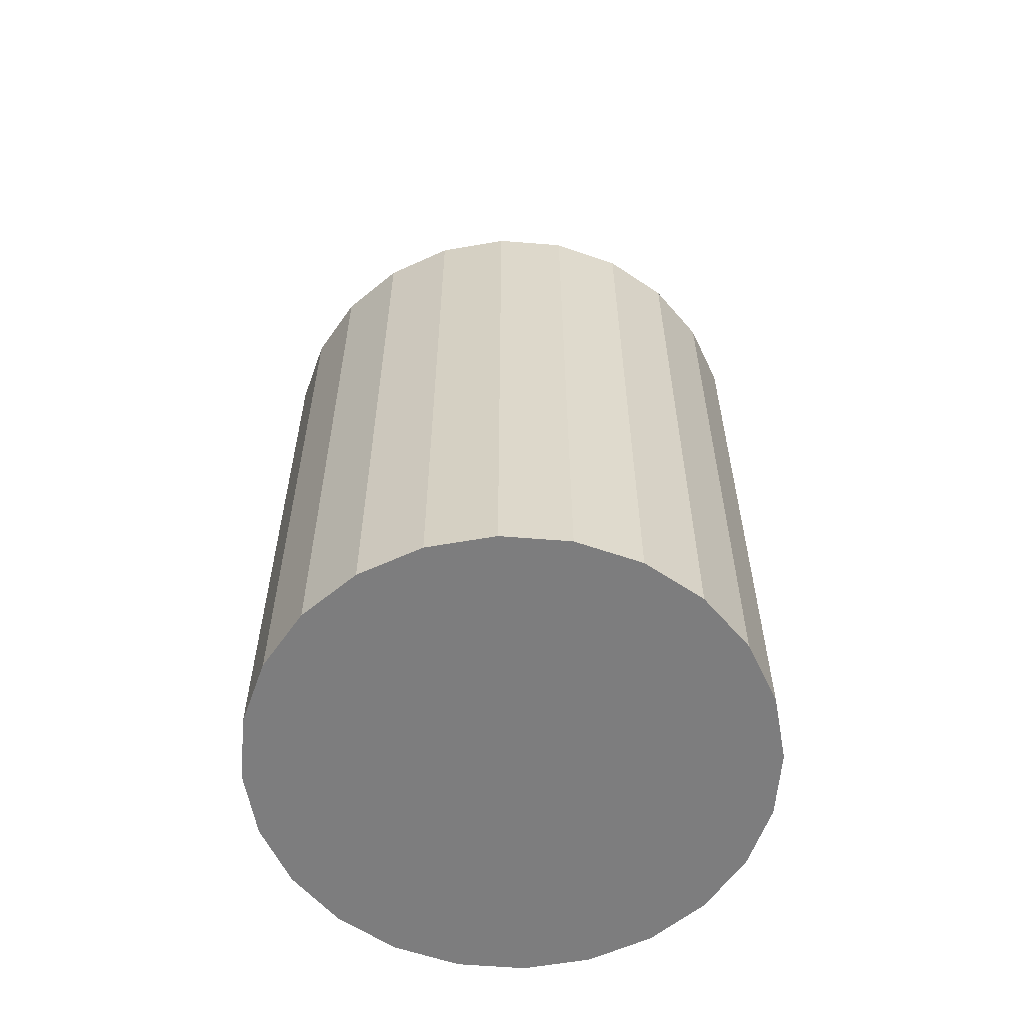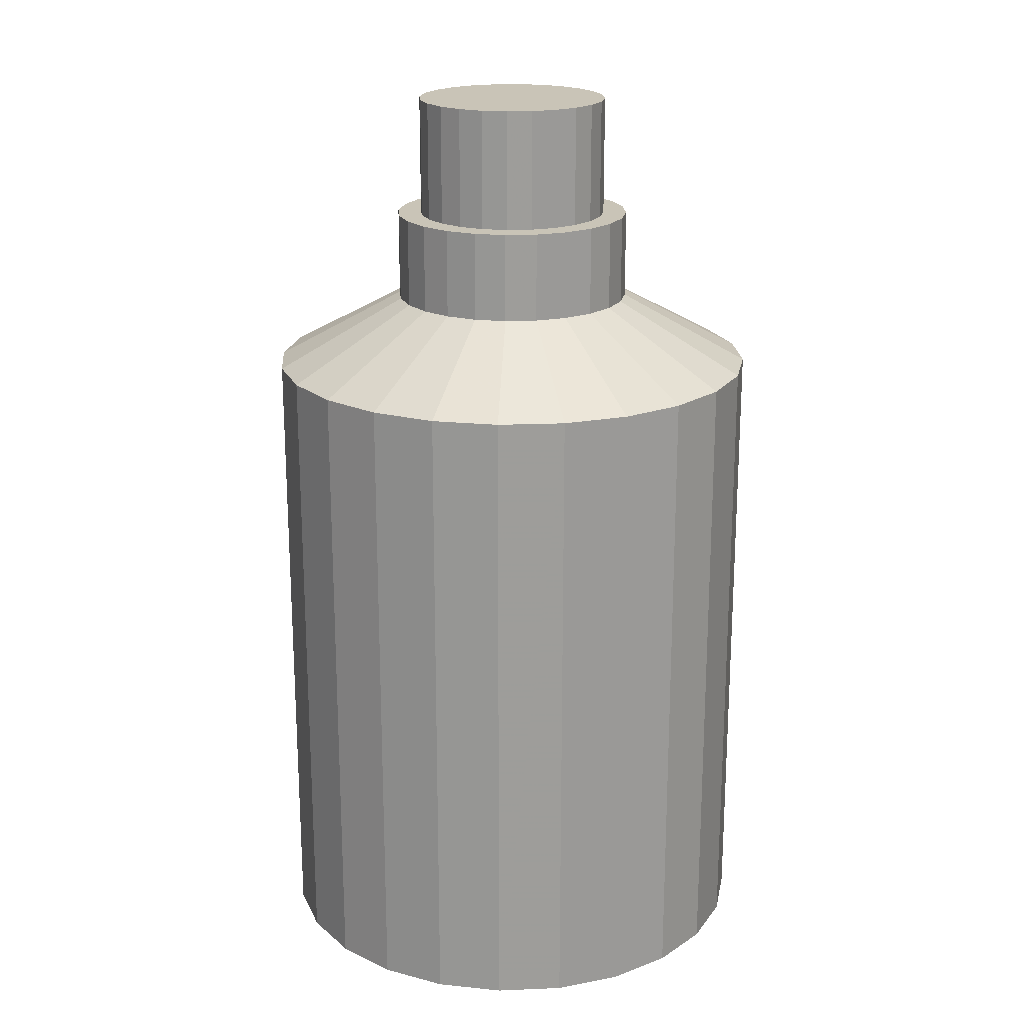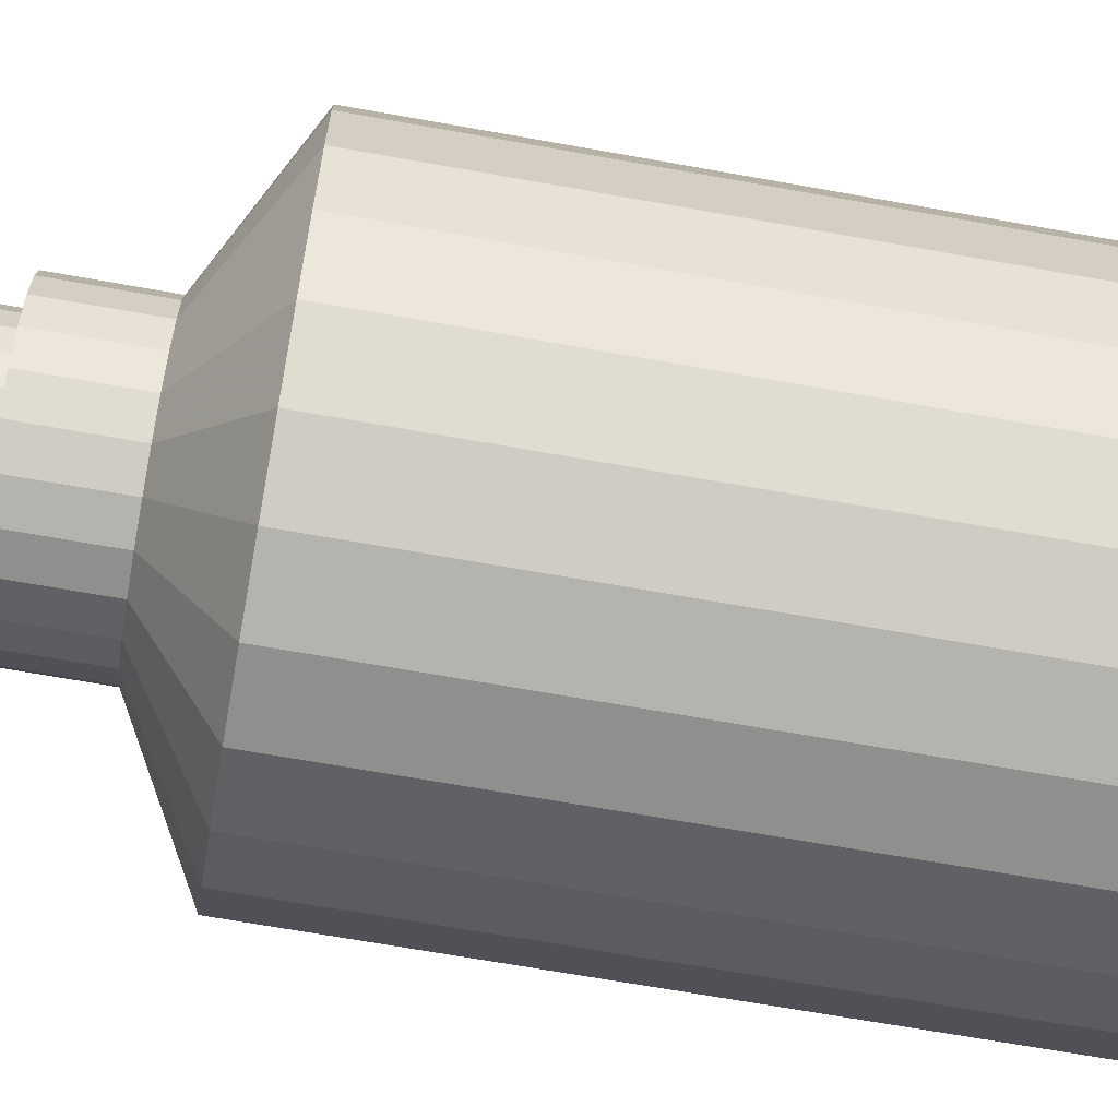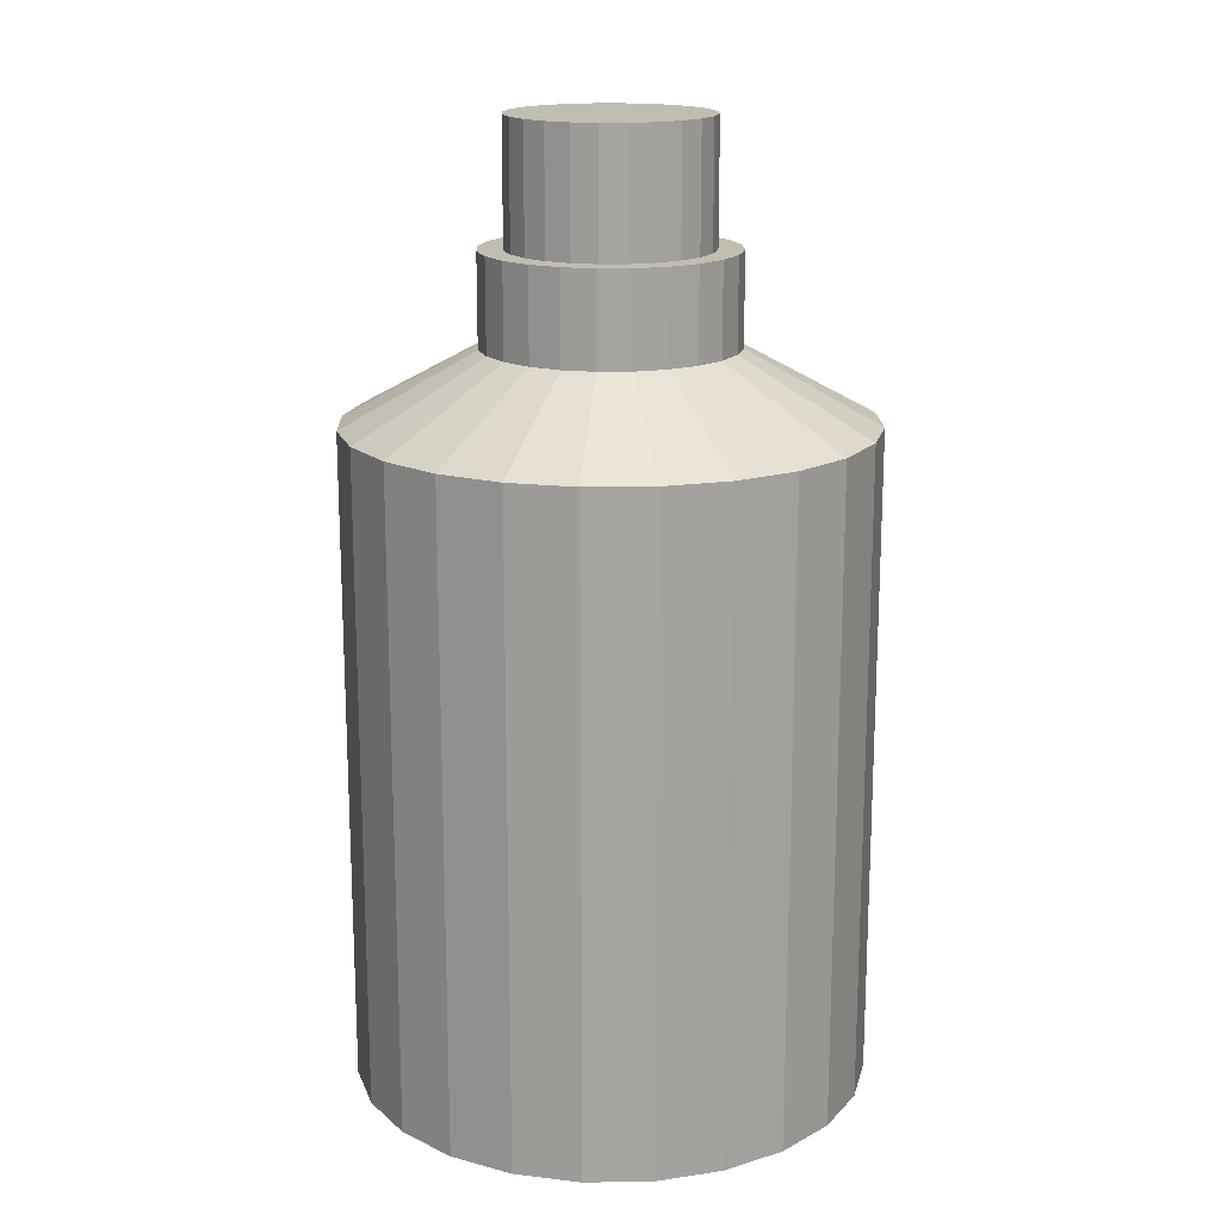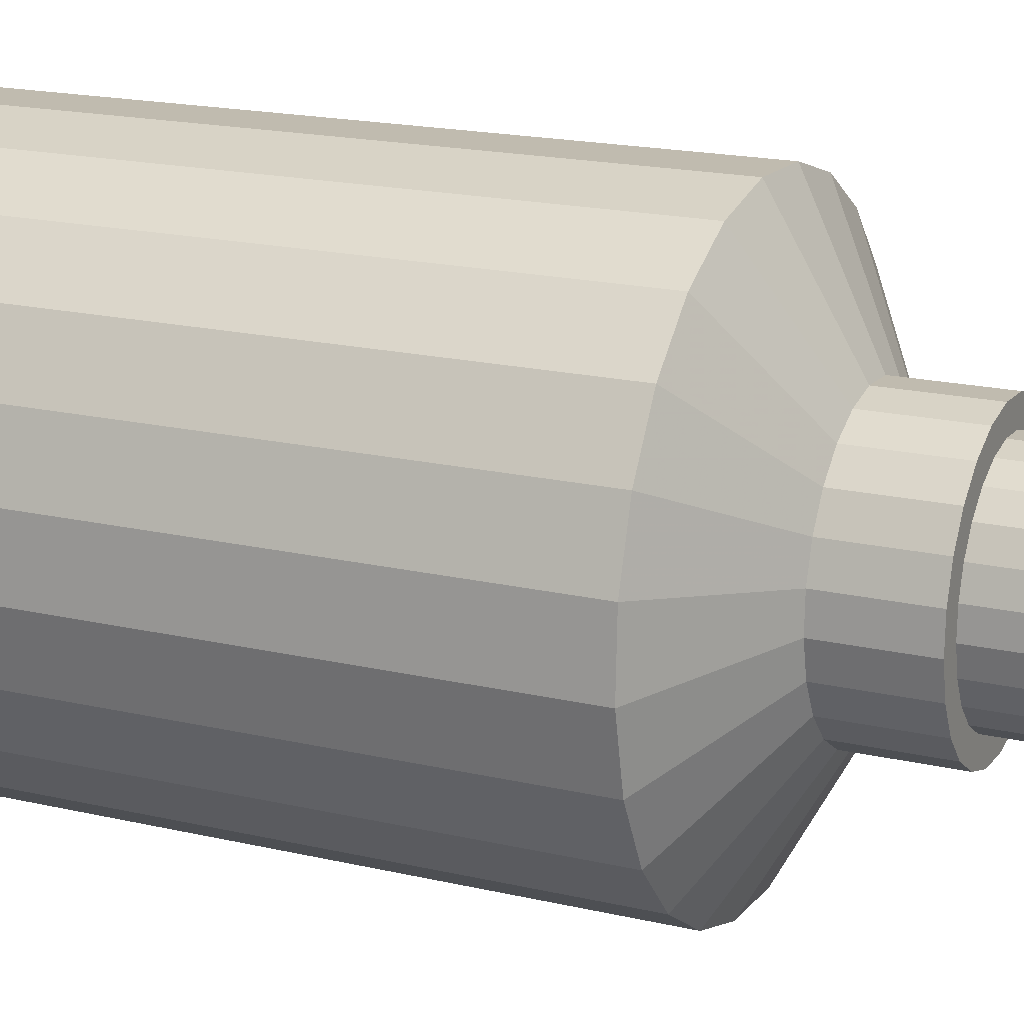
<metadata>
{"format":"obj","ext":"obj","renderer":"f3d","projection":"perspective","resolution":1024,"background":"white","views":[{"elev":-59.2,"azim":-97.0,"up":"+Y"},{"elev":20.0,"azim":-111.6,"up":"+Y"},{"elev":-67.4,"azim":-100.2,"up":"+Z"},{"elev":16.9,"azim":131.0,"up":"+Y"},{"elev":18.0,"azim":114.7,"up":"+Z"}]}
</metadata>
<code>
o mesh1_mesh1-geometry
v -0.08037 0.2936 -0.06689
v -0.007627 0.2936 -0.08332
v -0.06032 0.2936 -0.08541
v -0.02893 0.2936 -0.07851
v 0.04381 0.2936 -0.09494
v -0.06032 0.2168 -0.08541
v -0.04827 0.2936 -0.06835
v -0.007627 0.3968 -0.08332
v -0.03616 0.2936 -0.09811
v 0.0142 0.2936 -0.08246
v -0.08037 0.2168 -0.06689
v -0.03616 0.2168 -0.09811
v -0.06431 0.2936 -0.05353
v -0.02893 0.3968 -0.07851
v 0.0142 0.3968 -0.08246
v 0.01774 0.2936 -0.103
v 0.06689 0.2936 -0.08037
v -0.166 0.1563 -0.1382
v -0.09495 0.2936 -0.04381
v -0.1246 0.1563 -0.1765
v -0.04827 0.3968 -0.06835
v -0.009533 0.2936 -0.1041
v 0.01774 0.2168 -0.103
v 0.03506 0.3968 -0.07598
v 0.03506 0.2936 -0.07598
v 0.06689 0.2168 -0.08037
v -0.1961 0.1563 -0.09051
v -0.09495 0.2168 -0.04381
v -0.0747 0.1563 -0.2027
v -0.07597 0.2936 -0.03506
v -0.06431 0.3968 -0.05353
v 0.04381 0.2168 -0.09494
v -0.009533 0.2168 -0.1041
v 0.08541 0.2936 -0.06032
v 0.08541 0.2168 -0.06032
v -0.166 -0.3968 -0.1382
v -0.103 0.2936 -0.01774
v -0.1246 -0.3968 -0.1765
v -0.07597 0.3968 -0.03506
v 0.05353 0.3968 -0.06431
v 0.09051 0.1563 -0.1961
v 0.05353 0.2936 -0.06431
v 0.1382 0.1563 -0.166
v 0.1765 0.1563 -0.1246
v -0.2129 0.1563 -0.03666
v -0.1961 -0.3968 -0.09051
v -0.103 0.2168 -0.01774
v -0.01969 0.1563 -0.2151
v -0.0747 -0.3968 -0.2027
v -0.08246 0.2936 -0.0142
v -0.08246 0.3968 -0.0142
v 0.06835 0.3968 -0.04827
v 0.03666 0.1563 -0.2129
v 0.06835 0.2936 -0.04827
v 0.09811 0.2168 -0.03616
v 0.2027 0.1563 -0.0747
v 0.1382 -0.3968 -0.166
v 0.1765 -0.3968 -0.1246
v -0.1041 0.2936 0.009533
v 0.09051 -0.3968 -0.1961
v 0.07851 0.3968 -0.02893
v 0.03666 -0.3968 -0.2129
v 0.09811 0.2936 -0.03616
v 0.2027 -0.3968 -0.0747
v -0.2143 0.1563 -0.002155
v -0.2129 -0.3968 -0.03666
v -0.1041 0.2168 0.009533
v -0.01969 -0.3968 -0.2151
v -0.08332 0.2936 0.007628
v -0.08332 0.3968 0.007628
v 0.08332 0.3968 -0.007628
v 0.07851 0.2936 -0.02893
v 0.1041 0.2168 -0.009532
v 0.2151 0.1563 -0.01969
v 0.2151 -0.3968 -0.01969
v -0.09811 0.2936 0.03616
v -0.07851 0.2936 0.02893
v 0.08332 0.2936 -0.007628
v 0.1041 0.2936 -0.009532
v -0.2146 0.1563 0.005659
v -0.2143 -0.3968 -0.002155
v -0.09811 0.2168 0.03616
v -0.07851 0.3968 0.02893
v 0.08246 0.3968 0.0142
v 0.08246 0.2936 0.0142
v 0.103 0.2168 0.01774
v 0.2129 0.1563 0.03666
v 0.2129 -0.3968 0.03666
v -0.2151 0.1563 0.01969
v -0.08541 0.2936 0.06032
v -0.06835 0.2936 0.04827
v -0.06835 0.3968 0.04827
v 0.103 0.2936 0.01774
v -0.2146 -0.3968 0.005659
v -0.2027 0.1563 0.0747
v -0.08541 0.2168 0.06032
v 0.07597 0.3968 0.03506
v 0.07597 0.2936 0.03506
v 0.09495 0.2168 0.04381
v 0.1961 -0.3968 0.09051
v -0.2151 -0.3968 0.01969
v -0.06689 0.2936 0.08037
v -0.05353 0.2936 0.06431
v -0.05353 0.3968 0.06431
v 0.06431 0.3968 0.05353
v 0.09495 0.2936 0.04381
v 0.1961 0.1563 0.09051
v -0.2027 -0.3968 0.0747
v -0.1765 0.1563 0.1246
v -0.06689 0.2168 0.08037
v 0.06431 0.2936 0.05353
v 0.08037 0.2168 0.06689
v 0.166 -0.3968 0.1382
v -0.1765 -0.3968 0.1246
v -0.04381 0.2936 0.09494
v -0.03506 0.2936 0.07598
v 0.04827 0.3968 0.06835
v 0.08037 0.2936 0.06689
v 0.166 0.1563 0.1382
v -0.1382 0.1563 0.166
v -0.04381 0.2168 0.09494
v -0.0142 0.2936 0.08246
v -0.03506 0.3968 0.07598
v 0.04827 0.2936 0.06835
v 0.06032 0.2936 0.08541
v 0.06032 0.2168 0.08541
v 0.1246 0.1563 0.1765
v -0.1382 -0.3968 0.166
v -0.01774 0.2168 0.103
v 0.007628 0.2936 0.08332
v 0.02893 0.3968 0.07851
v 0.1246 -0.3968 0.1765
v -0.09051 0.1563 0.1961
v -0.01774 0.2936 0.103
v -0.0142 0.3968 0.08246
v 0.02893 0.2936 0.07851
v 0.03616 0.2936 0.09811
v 0.03616 0.2168 0.09811
v 0.0747 0.1563 0.2027
v -0.09051 -0.3968 0.1961
v 0.009532 0.2168 0.1041
v -0.03666 0.1563 0.2129
v 0.007628 0.3968 0.08332
v 0.0747 -0.3968 0.2027
v -0.03666 -0.3968 0.2129
v 0.009532 0.2936 0.1041
v 0.01969 0.1563 0.2151
v 0.01969 -0.3968 0.2151
f 1 2 3
f 2 1 4
f 5 3 2
f 4 1 7
f 5 9 3
f 5 2 10
f 7 1 13
f 16 9 5
f 5 10 17
f 13 1 19
f 9 16 22
f 17 10 25
f 13 19 30
f 17 25 34
f 30 19 37
f 34 25 42
f 30 37 50
f 34 42 54
f 38 57 36
f 36 58 46
f 49 60 38
f 50 37 59
f 34 54 63
f 38 60 57
f 36 57 58
f 46 58 64
f 49 62 60
f 50 59 69
f 63 54 72
f 46 64 66
f 62 49 68
f 69 59 77
f 63 72 79
f 66 64 75
f 77 59 76
f 79 72 78
f 66 75 81
f 77 76 91
f 93 78 85
f 79 78 93
f 81 75 88
f 91 76 90
f 93 85 98
f 81 88 94
f 91 90 103
f 93 98 106
f 108 88 100
f 94 88 101
f 103 90 102
f 106 98 111
f 101 88 108
f 108 100 114
f 103 102 116
f 106 111 118
f 114 100 113
f 122 102 115
f 116 102 122
f 118 111 124
f 114 113 128
f 122 115 130
f 118 124 125
f 128 113 132
f 130 115 125
f 125 124 136
f 128 132 140
f 137 115 134
f 125 115 137
f 125 136 130
f 140 132 144
f 137 134 146
f 140 144 145
f 145 144 148
f 6 1 3
f 1 6 11
f 3 12 6
f 12 3 9
f 6 18 11
f 11 19 1
f 12 20 6
f 5 23 16
f 22 12 9
f 26 5 17
f 18 6 20
f 27 11 18
f 19 11 28
f 20 12 29
f 23 22 16
f 23 5 32
f 12 22 33
f 5 26 32
f 17 35 26
f 11 27 28
f 28 37 19
f 33 29 12
f 22 23 33
f 41 23 32
f 35 17 34
f 43 32 26
f 44 26 35
f 45 28 27
f 37 28 47
f 29 33 48
f 53 33 23
f 23 41 53
f 32 43 41
f 34 55 35
f 26 44 43
f 35 56 44
f 28 45 47
f 47 59 37
f 33 53 48
f 55 34 63
f 56 35 55
f 64 44 56
f 65 47 45
f 59 47 67
f 63 73 55
f 55 74 56
f 44 64 58
f 56 75 64
f 47 65 67
f 67 76 59
f 73 63 79
f 74 55 73
f 75 56 74
f 67 65 80
f 76 67 82
f 79 86 73
f 73 87 74
f 74 88 75
f 65 89 80
f 67 80 89
f 81 89 65
f 89 82 67
f 82 90 76
f 86 79 93
f 87 73 86
f 88 74 87
f 94 89 81
f 82 89 95
f 90 82 96
f 93 99 86
f 99 87 86
f 87 100 88
f 89 94 101
f 101 95 89
f 95 96 82
f 96 102 90
f 99 93 106
f 87 99 107
f 100 87 107
f 95 101 108
f 96 95 109
f 102 96 110
f 106 112 99
f 112 107 99
f 107 113 100
f 108 109 95
f 109 110 96
f 110 115 102
f 112 106 118
f 107 112 119
f 113 107 119
f 109 108 114
f 110 109 120
f 115 110 121
f 125 112 118
f 126 119 112
f 127 113 119
f 114 120 109
f 120 121 110
f 129 115 121
f 112 125 126
f 119 126 127
f 113 127 132
f 120 114 128
f 121 120 133
f 115 129 134
f 133 129 121
f 137 126 125
f 138 127 126
f 139 132 127
f 140 120 128
f 120 140 133
f 141 134 129
f 129 133 142
f 126 137 138
f 127 138 139
f 132 139 144
f 145 133 140
f 134 141 146
f 142 141 129
f 133 145 142
f 146 138 137
f 141 139 138
f 147 144 139
f 138 146 141
f 141 142 147
f 148 142 145
f 139 141 147
f 144 147 148
f 142 148 147
f 3 2 1
f 4 1 2
f 2 3 5
f 7 1 4
f 3 9 5
f 10 2 5
f 13 1 7
f 5 9 16
f 17 10 5
f 19 1 13
f 8 15 14
f 22 16 9
f 25 10 17
f 30 19 13
f 21 14 24
f 24 14 15
f 34 25 17
f 37 19 30
f 31 21 40
f 40 21 24
f 42 25 34
f 50 37 30
f 39 31 52
f 52 31 40
f 54 42 34
f 36 57 38
f 46 58 36
f 38 60 49
f 59 37 50
f 51 39 61
f 61 39 52
f 63 54 34
f 57 60 38
f 58 57 36
f 64 58 46
f 60 62 49
f 69 59 50
f 71 51 61
f 72 54 63
f 66 64 46
f 68 49 62
f 77 59 69
f 70 51 71
f 79 72 63
f 75 64 66
f 76 59 77
f 84 70 71
f 78 72 79
f 81 75 66
f 91 76 77
f 83 70 84
f 85 78 93
f 93 78 79
f 88 75 81
f 90 76 91
f 92 83 97
f 97 83 84
f 98 85 93
f 94 88 81
f 103 90 91
f 105 92 97
f 106 98 93
f 100 88 108
f 101 88 94
f 102 90 103
f 104 92 105
f 111 98 106
f 108 88 101
f 114 100 108
f 116 102 103
f 117 104 105
f 118 111 106
f 113 100 114
f 115 102 122
f 122 102 116
f 123 104 117
f 124 111 118
f 128 113 114
f 130 115 122
f 131 123 117
f 125 124 118
f 132 113 128
f 125 115 130
f 135 123 131
f 136 124 125
f 140 132 128
f 134 115 137
f 137 115 125
f 130 136 125
f 143 135 131
f 144 132 140
f 146 134 137
f 145 144 140
f 148 144 145
f 3 1 6
f 2 8 4
f 11 6 1
f 6 12 3
f 4 14 7
f 14 4 8
f 8 2 15
f 9 3 12
f 10 15 2
f 11 18 6
f 1 19 11
f 6 20 12
f 7 21 13
f 21 7 14
f 16 23 5
f 9 12 22
f 15 10 24
f 17 5 26
f 20 6 18
f 18 11 27
f 28 11 19
f 29 12 20
f 31 13 21
f 16 22 23
f 32 5 23
f 33 22 12
f 25 24 10
f 32 26 5
f 26 35 17
f 18 36 20
f 28 27 11
f 18 27 36
f 19 37 28
f 12 29 33
f 20 38 29
f 30 13 39
f 31 39 13
f 33 23 22
f 32 23 41
f 24 25 40
f 34 17 35
f 26 32 43
f 35 26 44
f 38 20 36
f 27 28 45
f 46 36 27
f 47 28 37
f 48 33 29
f 49 29 38
f 39 51 30
f 23 33 53
f 53 41 23
f 41 43 32
f 42 40 25
f 35 55 34
f 43 44 26
f 44 56 35
f 47 45 28
f 27 45 46
f 37 59 47
f 48 53 33
f 29 49 48
f 50 30 51
f 52 40 54
f 53 62 41
f 41 60 43
f 42 54 40
f 63 34 55
f 55 35 56
f 44 43 58
f 56 44 64
f 45 47 65
f 66 46 45
f 67 47 59
f 48 68 53
f 68 48 49
f 51 70 50
f 61 52 72
f 54 72 52
f 60 41 62
f 62 53 68
f 57 43 60
f 55 73 63
f 56 74 55
f 57 58 43
f 58 64 44
f 64 75 56
f 67 65 47
f 45 65 66
f 59 76 67
f 69 50 70
f 71 61 78
f 72 78 61
f 79 63 73
f 73 55 74
f 74 56 75
f 80 65 67
f 81 66 65
f 82 67 76
f 77 69 83
f 70 83 69
f 78 85 71
f 73 86 79
f 74 87 73
f 75 88 74
f 80 89 65
f 89 80 67
f 65 89 81
f 67 82 89
f 76 90 82
f 83 92 77
f 84 71 85
f 93 79 86
f 86 73 87
f 87 74 88
f 81 89 94
f 95 89 82
f 96 82 90
f 91 77 92
f 85 98 84
f 86 99 93
f 86 87 99
f 88 100 87
f 101 94 89
f 89 95 101
f 82 96 95
f 90 102 96
f 92 104 91
f 97 84 98
f 106 93 99
f 107 99 87
f 107 87 100
f 108 101 95
f 109 95 96
f 110 96 102
f 103 91 104
f 105 97 111
f 98 111 97
f 99 112 106
f 99 107 112
f 100 113 107
f 95 109 108
f 96 110 109
f 102 115 110
f 103 104 116
f 105 111 117
f 118 106 112
f 119 112 107
f 119 107 113
f 114 108 109
f 120 109 110
f 121 110 115
f 123 116 104
f 124 117 111
f 118 112 125
f 112 119 126
f 119 113 127
f 109 120 114
f 110 121 120
f 121 115 129
f 116 123 122
f 117 124 131
f 126 125 112
f 127 126 119
f 132 127 113
f 128 114 120
f 133 120 121
f 134 129 115
f 121 129 133
f 122 135 130
f 135 122 123
f 136 131 124
f 125 126 137
f 126 127 138
f 127 132 139
f 128 120 140
f 133 140 120
f 129 134 141
f 142 133 129
f 143 130 135
f 131 136 143
f 138 137 126
f 139 138 127
f 144 139 132
f 140 133 145
f 146 141 134
f 129 141 142
f 142 145 133
f 130 143 136
f 137 138 146
f 138 139 141
f 139 144 147
f 141 146 138
f 147 142 141
f 145 142 148
f 147 141 139
f 148 147 144
f 147 148 142
f 14 15 8
f 24 14 21
f 15 14 24
f 40 21 31
f 24 21 40
f 52 31 39
f 40 31 52
f 61 39 51
f 52 39 61
f 61 51 71
f 71 51 70
f 71 70 84
f 84 70 83
f 97 83 92
f 84 83 97
f 97 92 105
f 105 92 104
f 105 104 117
f 117 104 123
f 117 123 131
f 131 123 135
f 131 135 143
f 4 8 2
f 7 14 4
f 8 4 14
f 15 2 8
f 2 15 10
f 13 21 7
f 14 7 21
f 24 10 15
f 21 13 31
f 10 24 25
f 39 13 30
f 13 39 31
f 40 25 24
f 30 51 39
f 25 40 42
f 51 30 50
f 54 40 52
f 40 54 42
f 50 70 51
f 72 52 61
f 52 72 54
f 70 50 69
f 78 61 71
f 61 78 72
f 83 69 77
f 69 83 70
f 71 85 78
f 77 92 83
f 85 71 84
f 92 77 91
f 84 98 85
f 91 104 92
f 98 84 97
f 104 91 103
f 111 97 105
f 97 111 98
f 116 104 103
f 117 111 105
f 104 116 123
f 111 117 124
f 122 123 116
f 131 124 117
f 130 135 122
f 123 122 135
f 124 131 136
f 135 130 143
f 143 136 131
f 136 143 130
f 20 36 18
f 36 27 18
f 29 38 20
f 36 20 38
f 27 36 46
f 38 29 49
f 46 45 27
f 48 49 29
f 41 62 53
f 43 60 41
f 58 43 44
f 45 46 66
f 53 68 48
f 49 48 68
f 62 41 60
f 68 53 62
f 60 43 57
f 43 58 57
f 66 65 45
f 65 66 81

</code>
